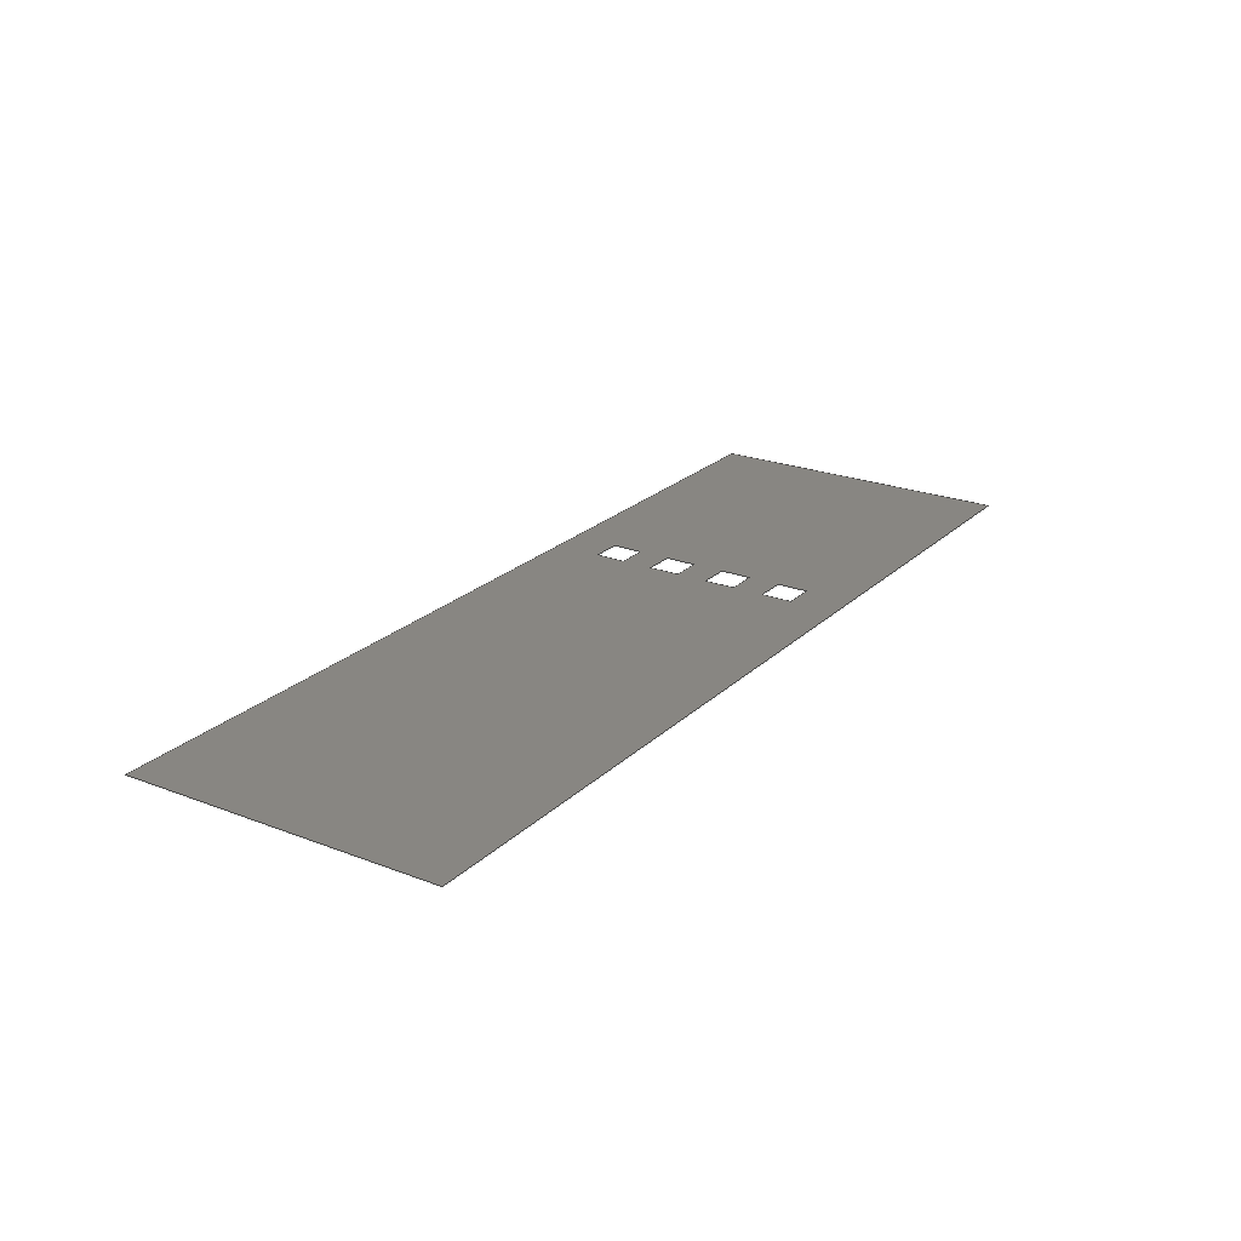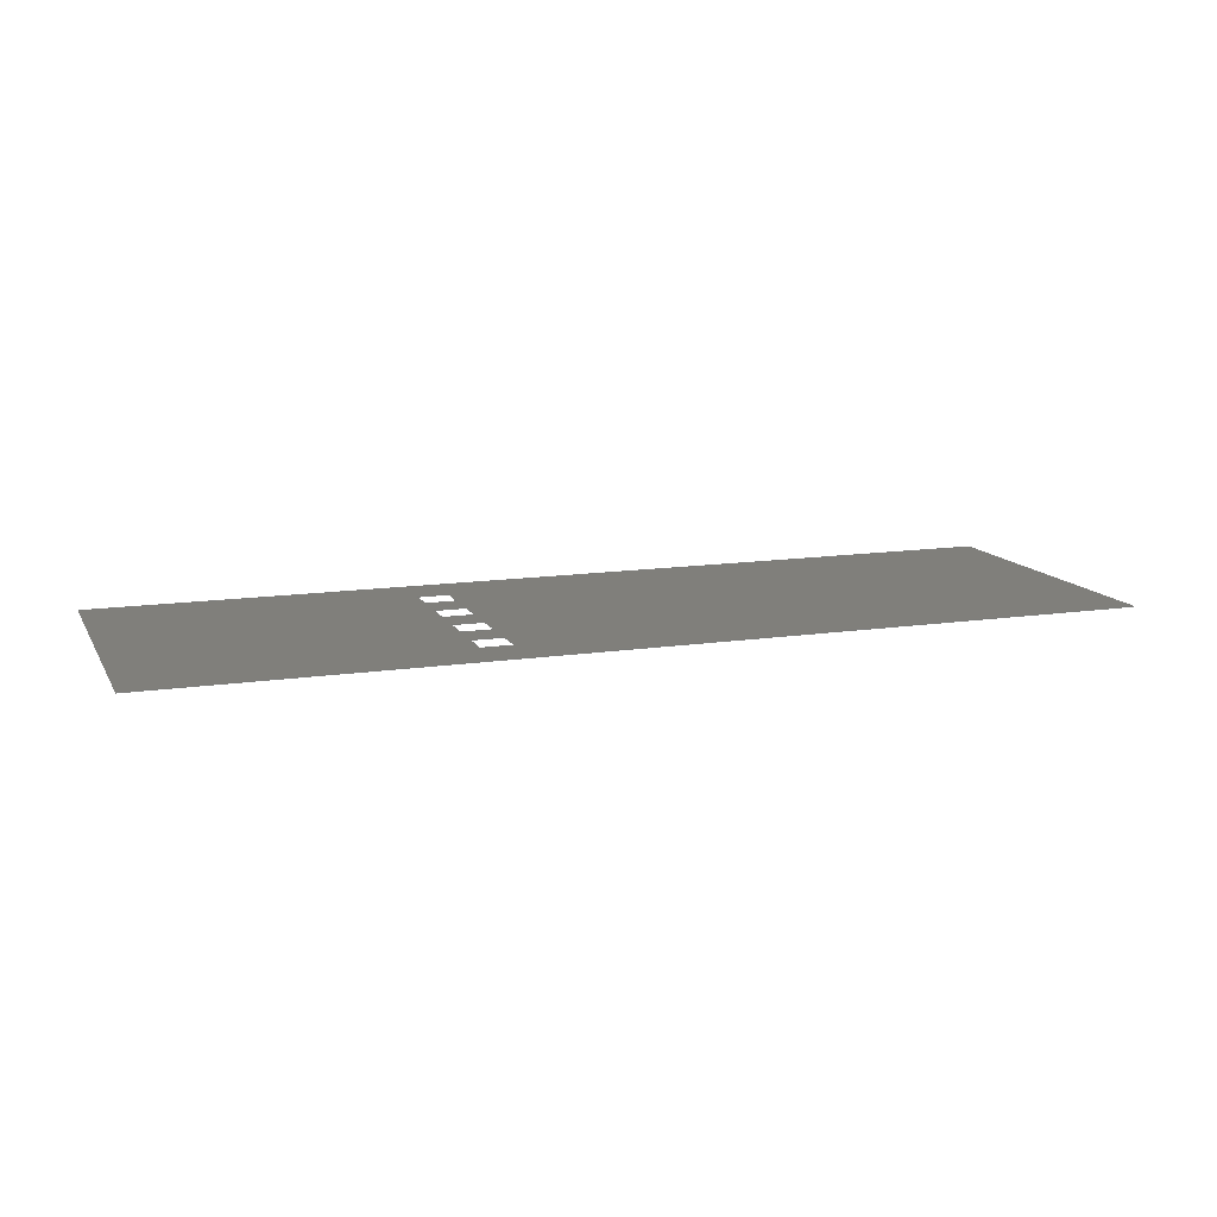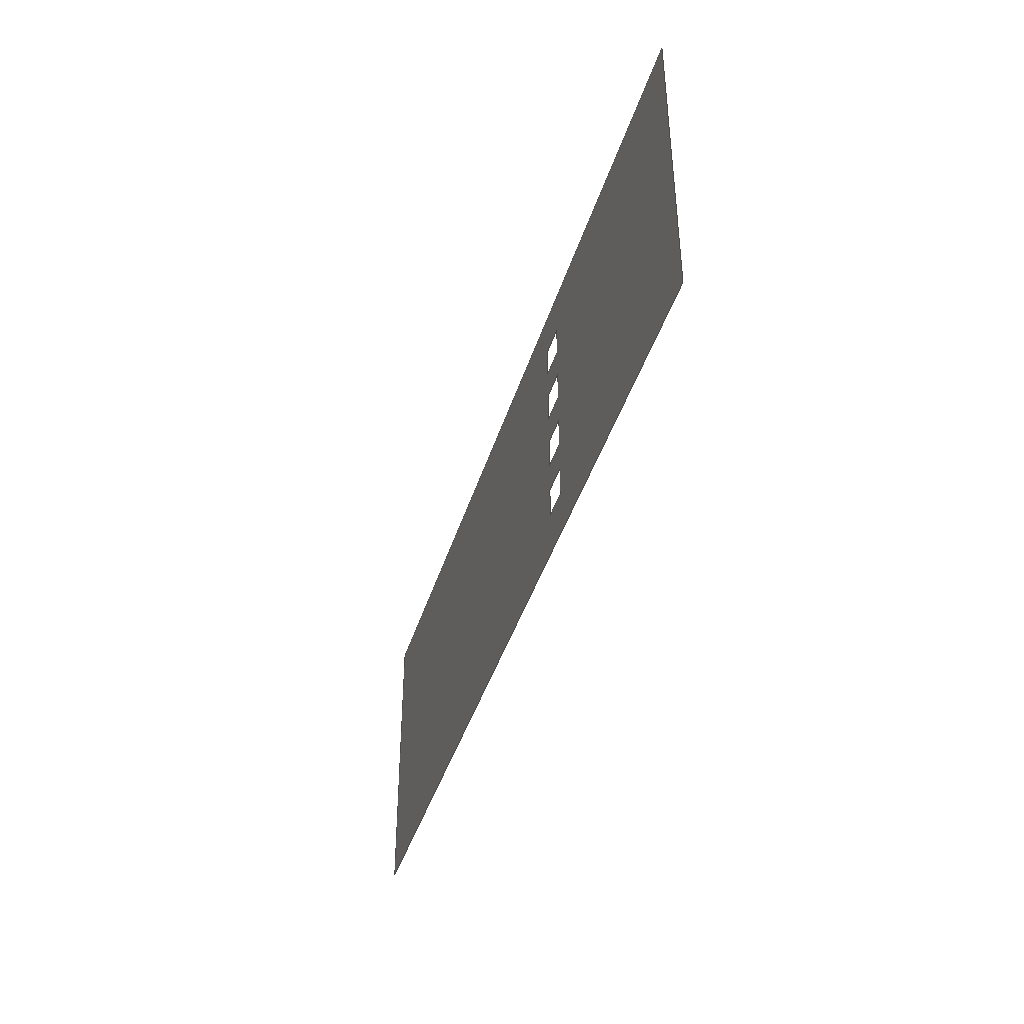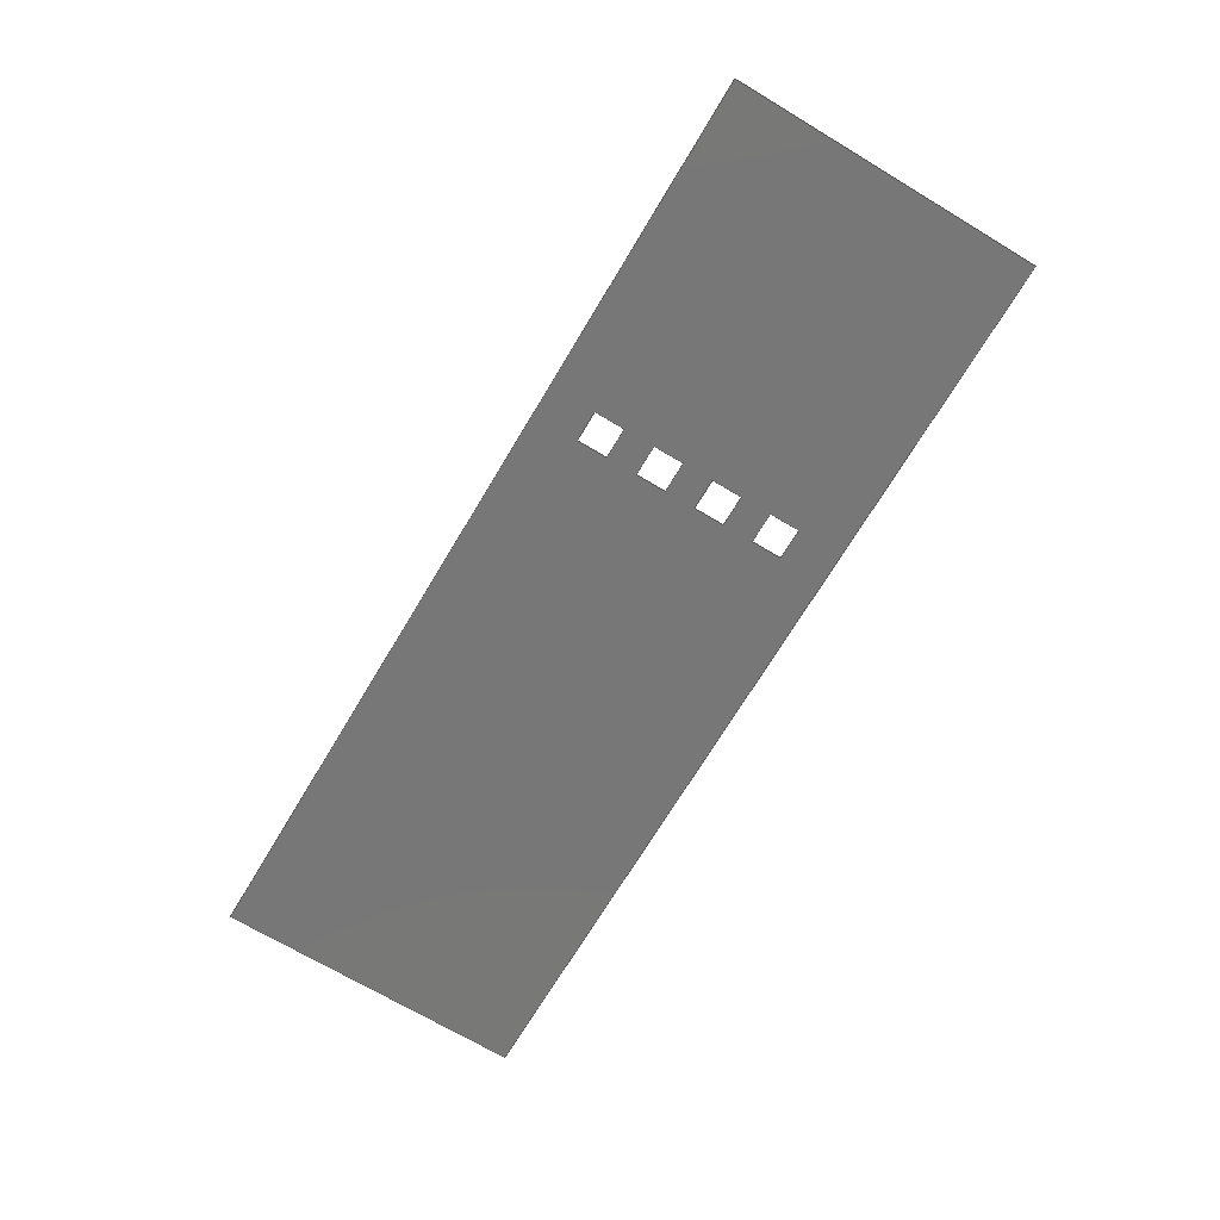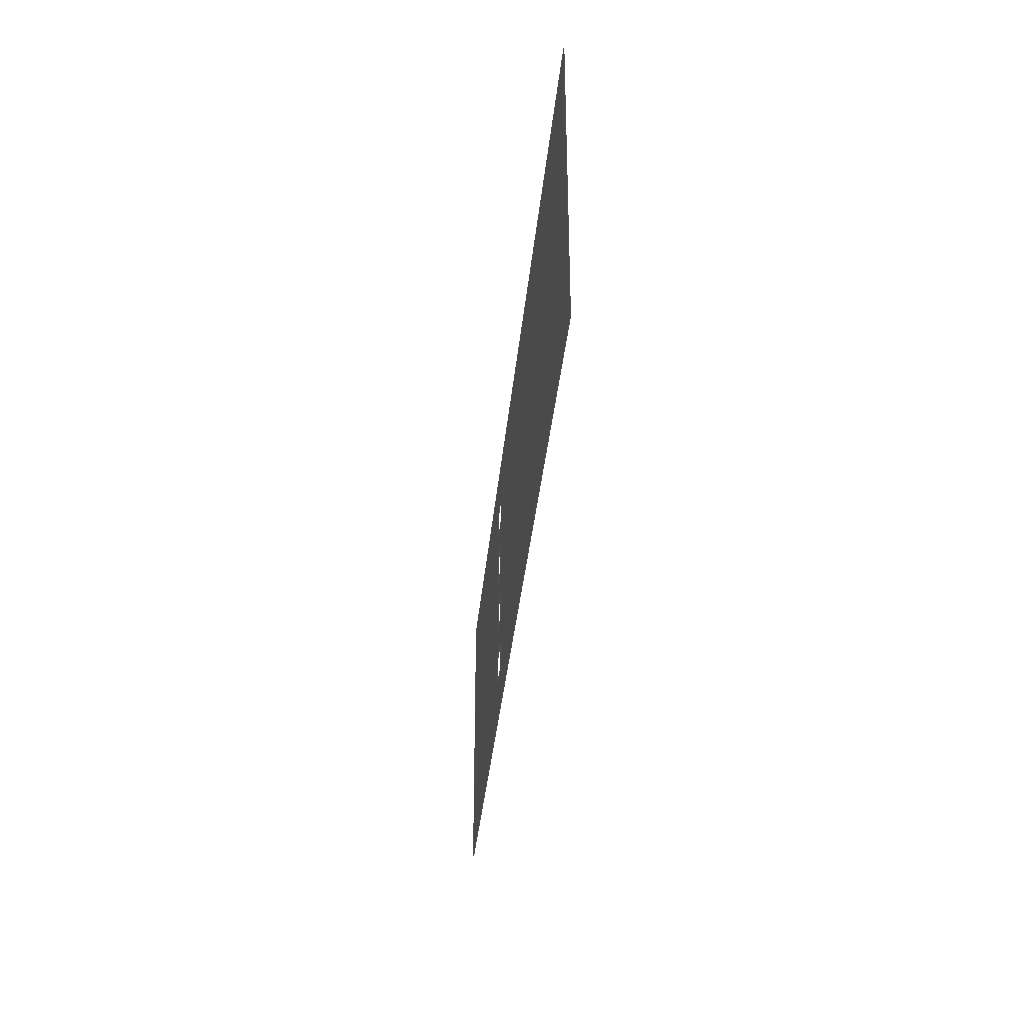
<metadata>
{"format":"step","ext":"step","renderer":"f3d","projection":"perspective","resolution":1024,"background":"white","views":[{"elev":23.2,"azim":123.2,"up":"+Y"},{"elev":12.7,"azim":-19.5,"up":"+Y"},{"elev":-41.4,"azim":-106.6,"up":"+Z"},{"elev":-70.1,"azim":-120.9,"up":"+Y"},{"elev":-36.3,"azim":84.5,"up":"+Z"}]}
</metadata>
<code>
ISO-10303-21;
DATA;
#1 = SHELL_BASED_SURFACE_MODEL ( 'NONE', ( #89 ) );
#2 = LINE ( 'NONE', #190, #181 ) ;
#3 = DIRECTION ( 'NONE',  ( 2.082e-15, -0, -1 ) ) ;
#4 = FACE_BOUND ( 'NONE', #161, .T. ) ;
#5 = ORIENTED_EDGE ( 'NONE', *, *, #132, .F. ) ;
#6 = CARTESIAN_POINT ( 'NONE',  ( -40, 0, -25 ) ) ;
#7 = VERTEX_POINT ( 'NONE', #130 ) ;
#8 = EDGE_CURVE ( 'NONE', #115, #26, #28, .T. ) ;
#9 = CARTESIAN_POINT ( 'NONE',  ( 0, 0, 0 ) ) ;
#10 = VERTEX_POINT ( 'NONE', #111 ) ;
#11 = VECTOR ( 'NONE', #138, 1000 ) ;
#12 = DIRECTION ( 'NONE',  ( 0, 0, 1 ) ) ;
#13 = CARTESIAN_POINT ( 'NONE',  ( -50, 0, -35 ) ) ;
#14 = CARTESIAN_POINT ( 'NONE',  ( 0, 0, 0 ) ) ;
#15 = PRODUCT_CONTEXT ( 'NONE', #46, 'mechanical' ) ;
#16 = CARTESIAN_POINT ( 'NONE',  ( -50, 0, -25 ) ) ;
#17 = CARTESIAN_POINT ( 'NONE',  ( -50, 0, 25 ) ) ;
#18 = EDGE_CURVE ( 'NONE', #175, #56, #73, .T. ) ;
#19 = VECTOR ( 'NONE', #44, 1000 ) ;
#20 = LINE ( 'NONE', #54, #137 ) ;
#21 = CARTESIAN_POINT ( 'NONE',  ( -40, 0, -35 ) ) ;
#22 = AXIS2_PLACEMENT_3D ( 'NONE', #14, #103, #168 ) ;
#23 = ORIENTED_EDGE ( 'NONE', *, *, #121, .F. ) ;
#24 = ORIENTED_EDGE ( 'NONE', *, *, #154, .F. ) ;
#25 = DIRECTION ( 'NONE',  ( 0, 0, -1 ) ) ;
#26 = VERTEX_POINT ( 'NONE', #16 ) ;
#27 = CARTESIAN_POINT ( 'NONE',  ( -40, 0, -5 ) ) ;
#28 = LINE ( 'NONE', #13, #152 ) ;
#29 = PRODUCT_DEFINITION_FORMATION_WITH_SPECIFIED_SOURCE ( 'ANY', '', #104, .NOT_KNOWN. ) ;
#30 = DIRECTION ( 'NONE',  ( 1, 0, 0 ) ) ;
#31 = DIRECTION ( 'NONE',  ( 2.082e-15, -0, -1 ) ) ;
#32 = APPLICATION_PROTOCOL_DEFINITION ( 'draft international standard', 'automotive_design', 1998, #75 ) ;
#33 = LINE ( 'NONE', #48, #34 ) ;
#34 = VECTOR ( 'NONE', #182, 1000 ) ;
#35 = VECTOR ( 'NONE', #191, 1000 ) ;
#36 = PRODUCT_DEFINITION ( 'UNKNOWN', '', #29, #186 ) ;
#37 = CARTESIAN_POINT ( 'NONE',  ( -40, 0, 5 ) ) ;
#38 = DIRECTION ( 'NONE',  ( 0, -1, 0 ) ) ;
#39 = ORIENTED_EDGE ( 'NONE', *, *, #49, .T. ) ;
#40 = EDGE_CURVE ( 'NONE', #7, #155, #33, .T. ) ;
#41 = ORIENTED_EDGE ( 'NONE', *, *, #170, .F. ) ;
#42 = DIRECTION ( 'NONE',  ( 1, 0, 0 ) ) ;
#43 = ORIENTED_EDGE ( 'NONE', *, *, #171, .F. ) ;
#44 = DIRECTION ( 'NONE',  ( -0, -0, 1 ) ) ;
#45 = ORIENTED_EDGE ( 'NONE', *, *, #8, .F. ) ;
#46 = APPLICATION_CONTEXT ( 'automotive_design' ) ;
#47 = VECTOR ( 'NONE', #166, 1000 ) ;
#48 = CARTESIAN_POINT ( 'NONE',  ( -50, 0, -15 ) ) ;
#49 = EDGE_CURVE ( 'NONE', #52, #175, #169, .T. ) ;
#50 = EDGE_CURVE ( 'NONE', #140, #66, #97, .T. ) ;
#51 = CARTESIAN_POINT ( 'NONE',  ( -50, 0, -25 ) ) ;
#52 = VERTEX_POINT ( 'NONE', #162 ) ;
#53 = FACE_BOUND ( 'NONE', #126, .T. ) ;
#54 = CARTESIAN_POINT ( 'NONE',  ( -40, 0, 5 ) ) ;
#55 = ORIENTED_EDGE ( 'NONE', *, *, #105, .T. ) ;
#56 = VERTEX_POINT ( 'NONE', #136 ) ;
#57 = DIRECTION ( 'NONE',  ( 2.082e-15, -0, -1 ) ) ;
#58 = CARTESIAN_POINT ( 'NONE',  ( -50, 0, 15 ) ) ;
#59 = LINE ( 'NONE', #101, #100 ) ;
#60 = DIRECTION ( 'NONE',  ( 0, 0, 1 ) ) ;
#61 = VECTOR ( 'NONE', #85, 1000 ) ;
#62 = UNCERTAINTY_MEASURE_WITH_UNIT (LENGTH_MEASURE( 1e-05 ), #184, 'distance_accuracy_value', 'NONE');
#63 = PRODUCT_DEFINITION_SHAPE ( 'NONE', 'NONE',  #36 ) ;
#64 = LINE ( 'NONE', #174, #93 ) ;
#65 = LINE ( 'NONE', #77, #11 ) ;
#66 = VERTEX_POINT ( 'NONE', #21 ) ;
#67 = CARTESIAN_POINT ( 'NONE',  ( -50, 0, 35 ) ) ;
#68 = VERTEX_POINT ( 'NONE', #112 ) ;
#69 = ORIENTED_EDGE ( 'NONE', *, *, #156, .F. ) ;
#70 = EDGE_CURVE ( 'NONE', #155, #194, #65, .T. ) ;
#71 = DIRECTION ( 'NONE',  ( 0, 0, 1 ) ) ;
#72 = LINE ( 'NONE', #195, #108 ) ;
#73 = LINE ( 'NONE', #185, #47 ) ;
#74 = VECTOR ( 'NONE', #25, 1000 ) ;
#75 = APPLICATION_CONTEXT ( 'automotive_design' ) ;
#76 = FACE_OUTER_BOUND ( 'NONE', #98, .T. ) ;
#77 = CARTESIAN_POINT ( 'NONE',  ( -50, 0, -15 ) ) ;
#78 = VECTOR ( 'NONE', #42, 1000 ) ;
#79 = EDGE_CURVE ( 'NONE', #56, #163, #178, .T. ) ;
#80 = ORIENTED_EDGE ( 'NONE', *, *, #50, .F. ) ;
#81 = PLANE ( 'NONE',  #158 ) ;
#82 = VERTEX_POINT ( 'NONE', #123 ) ;
#83 = LINE ( 'NONE', #110, #35 ) ;
#84 = ORIENTED_EDGE ( 'NONE', *, *, #79, .T. ) ;
#85 = DIRECTION ( 'NONE',  ( -1, -0, -0 ) ) ;
#86 = VERTEX_POINT ( 'NONE', #27 ) ;
#87 = CARTESIAN_POINT ( 'NONE',  ( -50, 0, -5 ) ) ;
#88 = LINE ( 'NONE', #145, #106 ) ;
#89 = OPEN_SHELL ( 'NONE', ( #114 ) ) ;
#90 = FACE_BOUND ( 'NONE', #193, .T. ) ;
#91 = VERTEX_POINT ( 'NONE', #188 ) ;
#92 = DIRECTION ( 'NONE',  ( 1, 0, 0 ) ) ;
#93 = VECTOR ( 'NONE', #92, 1000 ) ;
#94 = ORIENTED_EDGE ( 'NONE', *, *, #40, .F. ) ;
#95 = LINE ( 'NONE', #51, #78 ) ;
#96 = ORIENTED_EDGE ( 'NONE', *, *, #139, .F. ) ;
#97 = LINE ( 'NONE', #176, #122 ) ;
#98 = EDGE_LOOP ( 'NONE', ( #84, #55, #39, #144 ) ) ;
#99 = CARTESIAN_POINT ( 'NONE',  ( -40, 0, 35 ) ) ;
#100 = VECTOR ( 'NONE', #60, 1000 ) ;
#101 = CARTESIAN_POINT ( 'NONE',  ( -50, 0, 25 ) ) ;
#102 = CARTESIAN_POINT ( 'NONE',  ( -50, 0, -15 ) ) ;
#103 = DIRECTION ( 'NONE',  ( 0, 0, 1 ) ) ;
#104 = PRODUCT ( 'heater', 'heater', '', ( #15 ) ) ;
#105 = EDGE_CURVE ( 'NONE', #163, #52, #116, .T. ) ;
#106 = VECTOR ( 'NONE', #30, 1000 ) ;
#107 = EDGE_CURVE ( 'NONE', #26, #140, #95, .T. ) ;
#108 = VECTOR ( 'NONE', #12, 1000 ) ;
#109 = DIRECTION ( 'NONE',  ( 1, 0, 0 ) ) ;
#110 = CARTESIAN_POINT ( 'NONE',  ( -50, 0, 5 ) ) ;
#111 = CARTESIAN_POINT ( 'NONE',  ( -40, 0, 25 ) ) ;
#112 = CARTESIAN_POINT ( 'NONE',  ( -40, 0, 15 ) ) ;
#113 = ORIENTED_EDGE ( 'NONE', *, *, #107, .F. ) ;
#114 = ADVANCED_FACE ( 'NONE', ( #90, #4, #76, #143, #53 ), #81, .F. ) ;
#115 = VERTEX_POINT ( 'NONE', #125 ) ;
#116 = LINE ( 'NONE', #124, #61 ) ;
#117 = EDGE_LOOP ( 'NONE', ( #94, #69, #192, #147 ) ) ;
#118 = LINE ( 'NONE', #180, #146 ) ;
#119 = DIRECTION ( 'NONE',  ( -1, -0, -0 ) ) ;
#120 =( NAMED_UNIT ( * ) SI_UNIT ( $, .STERADIAN. ) SOLID_ANGLE_UNIT ( ) );
#121 = EDGE_CURVE ( 'NONE', #129, #82, #83, .T. ) ;
#122 = VECTOR ( 'NONE', #57, 1000 ) ;
#123 = CARTESIAN_POINT ( 'NONE',  ( -50, 0, 5 ) ) ;
#124 = CARTESIAN_POINT ( 'NONE',  ( -150, 0, -50 ) ) ;
#125 = CARTESIAN_POINT ( 'NONE',  ( -50, 0, -35 ) ) ;
#126 = EDGE_LOOP ( 'NONE', ( #24, #177, #41, #96 ) ) ;
#127 = EDGE_CURVE ( 'NONE', #194, #86, #2, .T. ) ;
#128 = LINE ( 'NONE', #135, #197 ) ;
#129 = VERTEX_POINT ( 'NONE', #37 ) ;
#130 = CARTESIAN_POINT ( 'NONE',  ( -40, 0, -15 ) ) ;
#131 =( NAMED_UNIT ( * ) PLANE_ANGLE_UNIT ( ) SI_UNIT ( $, .RADIAN. ) );
#132 = EDGE_CURVE ( 'NONE', #68, #129, #20, .T. ) ;
#133 = MANIFOLD_SURFACE_SHAPE_REPRESENTATION ( 'heater', ( #1, #22 ), #199 ) ;
#134 = SHAPE_DEFINITION_REPRESENTATION ( #63, #133 ) ;
#135 = CARTESIAN_POINT ( 'NONE',  ( -50, 0, -35 ) ) ;
#136 = CARTESIAN_POINT ( 'NONE',  ( 150, 0, 50 ) ) ;
#137 = VECTOR ( 'NONE', #3, 1000 ) ;
#138 = DIRECTION ( 'NONE',  ( 0, 0, 1 ) ) ;
#139 = EDGE_CURVE ( 'NONE', #142, #179, #64, .T. ) ;
#140 = VERTEX_POINT ( 'NONE', #6 ) ;
#141 = CARTESIAN_POINT ( 'NONE',  ( 150, 0, 50 ) ) ;
#142 = VERTEX_POINT ( 'NONE', #67 ) ;
#143 = FACE_BOUND ( 'NONE', #117, .T. ) ;
#144 = ORIENTED_EDGE ( 'NONE', *, *, #18, .T. ) ;
#145 = CARTESIAN_POINT ( 'NONE',  ( -50, 0, 15 ) ) ;
#146 = VECTOR ( 'NONE', #151, 1000 ) ;
#147 = ORIENTED_EDGE ( 'NONE', *, *, #70, .F. ) ;
#148 = APPLICATION_PROTOCOL_DEFINITION ( 'draft international standard', 'automotive_design', 1998, #46 ) ;
#149 = EDGE_CURVE ( 'NONE', #66, #115, #128, .T. ) ;
#150 = CARTESIAN_POINT ( 'NONE',  ( -150, 0, 50 ) ) ;
#151 = DIRECTION ( 'NONE',  ( -6.939e-16, -0, -1 ) ) ;
#152 = VECTOR ( 'NONE', #71, 1000 ) ;
#153 = CARTESIAN_POINT ( 'NONE',  ( -150, 0, 50 ) ) ;
#154 = EDGE_CURVE ( 'NONE', #91, #142, #59, .T. ) ;
#155 = VERTEX_POINT ( 'NONE', #102 ) ;
#156 = EDGE_CURVE ( 'NONE', #86, #7, #167, .T. ) ;
#157 = ORIENTED_EDGE ( 'NONE', *, *, #149, .F. ) ;
#158 = AXIS2_PLACEMENT_3D ( 'NONE', #9, #38, #160 ) ;
#159 = VERTEX_POINT ( 'NONE', #58 ) ;
#160 = DIRECTION ( 'NONE',  ( 0, -0, -1 ) ) ;
#161 = EDGE_LOOP ( 'NONE', ( #157, #80, #113, #45 ) ) ;
#162 = CARTESIAN_POINT ( 'NONE',  ( -150, 0, -50 ) ) ;
#163 = VERTEX_POINT ( 'NONE', #164 ) ;
#164 = CARTESIAN_POINT ( 'NONE',  ( 150, 0, -50 ) ) ;
#165 = LINE ( 'NONE', #17, #172 ) ;
#166 = DIRECTION ( 'NONE',  ( 1, 0, 0 ) ) ;
#167 = LINE ( 'NONE', #198, #189 ) ;
#168 = DIRECTION ( 'NONE',  ( 1, 0, 0 ) ) ;
#169 = LINE ( 'NONE', #150, #19 ) ;
#170 = EDGE_CURVE ( 'NONE', #179, #10, #118, .T. ) ;
#171 = EDGE_CURVE ( 'NONE', #159, #68, #88, .T. ) ;
#172 = VECTOR ( 'NONE', #119, 1000 ) ;
#173 = ORIENTED_EDGE ( 'NONE', *, *, #187, .F. ) ;
#174 = CARTESIAN_POINT ( 'NONE',  ( -50, 0, 35 ) ) ;
#175 = VERTEX_POINT ( 'NONE', #153 ) ;
#176 = CARTESIAN_POINT ( 'NONE',  ( -40, 0, -35 ) ) ;
#177 = ORIENTED_EDGE ( 'NONE', *, *, #183, .F. ) ;
#178 = LINE ( 'NONE', #141, #74 ) ;
#179 = VERTEX_POINT ( 'NONE', #99 ) ;
#180 = CARTESIAN_POINT ( 'NONE',  ( -40, 0, 25 ) ) ;
#181 = VECTOR ( 'NONE', #109, 1000 ) ;
#182 = DIRECTION ( 'NONE',  ( -1, -0, -0 ) ) ;
#183 = EDGE_CURVE ( 'NONE', #10, #91, #165, .T. ) ;
#184 =( LENGTH_UNIT ( ) NAMED_UNIT ( * ) SI_UNIT ( .MILLI., .METRE. ) );
#185 = CARTESIAN_POINT ( 'NONE',  ( -150, 0, 50 ) ) ;
#186 = PRODUCT_DEFINITION_CONTEXT ( 'detailed design', #75, 'design' ) ;
#187 = EDGE_CURVE ( 'NONE', #82, #159, #72, .T. ) ;
#188 = CARTESIAN_POINT ( 'NONE',  ( -50, 0, 25 ) ) ;
#189 = VECTOR ( 'NONE', #31, 1000 ) ;
#190 = CARTESIAN_POINT ( 'NONE',  ( -50, 0, -5 ) ) ;
#191 = DIRECTION ( 'NONE',  ( -1, -0, -0 ) ) ;
#192 = ORIENTED_EDGE ( 'NONE', *, *, #127, .F. ) ;
#193 = EDGE_LOOP ( 'NONE', ( #23, #5, #43, #173 ) ) ;
#194 = VERTEX_POINT ( 'NONE', #87 ) ;
#195 = CARTESIAN_POINT ( 'NONE',  ( -50, 0, 5 ) ) ;
#196 = DIRECTION ( 'NONE',  ( -1, -0, -0 ) ) ;
#197 = VECTOR ( 'NONE', #196, 1000 ) ;
#198 = CARTESIAN_POINT ( 'NONE',  ( -40, 0, -15 ) ) ;
#199 =( GEOMETRIC_REPRESENTATION_CONTEXT ( 3 ) GLOBAL_UNCERTAINTY_ASSIGNED_CONTEXT ( ( #62 ) ) GLOBAL_UNIT_ASSIGNED_CONTEXT ( ( #184, #131, #120 ) ) REPRESENTATION_CONTEXT ( 'NONE', 'WORKASPACE' ) );
#200 = PRODUCT_RELATED_PRODUCT_CATEGORY ( 'part', '', ( #104 ) ) ;
ENDSEC;
END-ISO-10303-21;

</code>
